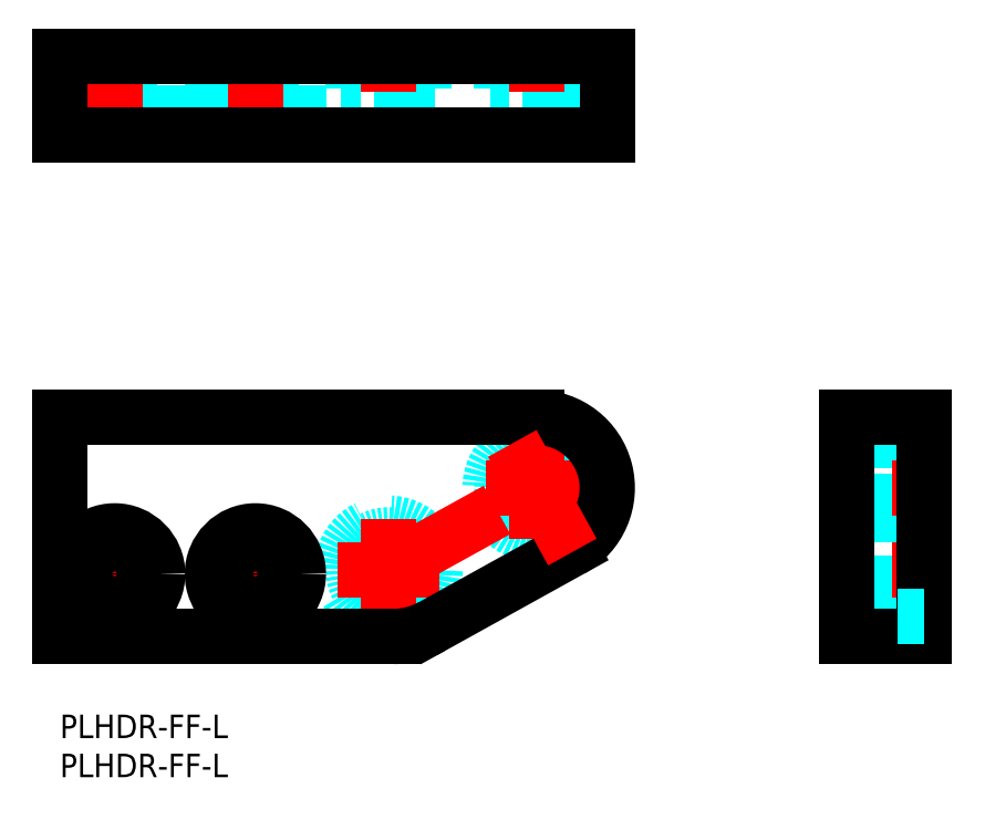
<metadata>
{"format":"dxf","ext":"dxf","renderer":"ezdxf+matplotlib","layout":"modelspace","background":"white","min_lineweight":24,"dpi":150}
</metadata>
<code>
0
SECTION
2
ENTITIES
0
TEXT
8
MSM_PART_NUMBER
10
0
20
-3
30
0
40
3
1
PLHDR-FF-L
0
TEXT
8
MSM_PART_NUMBER
10
0
20
-8
30
0
40
3
1
PLHDR-FF-L
0
CIRCLE
8
MSM_DASHED
10
61
20
29
30
0
40
6
0
CIRCLE
8
MSM_DASHED
10
42
20
18.5
30
0
40
6
0
CIRCLE
8
MSM_DASHED
10
61
20
29
30
0
40
4.5
0
CIRCLE
8
MSM_DASHED
10
42
20
18.5
30
0
40
4.5
0
LINE
8
MSM_CENTER
10
54.5
20
29
30
0
11
71.87
21
29
31
0
0
LINE
8
MSM_CENTER
10
61
20
22.5
30
0
11
61
21
35.5
31
0
0
LINE
8
MSM_CENTER
10
35.5
20
18.5
30
0
11
48.5
21
18.5
31
0
0
LINE
8
MSM_CENTER
10
42
20
12
30
0
11
42
21
25
31
0
0
LINE
8
MSM_CENTER
10
1
20
18
30
0
11
13
21
18
31
0
0
LINE
8
MSM_CENTER
10
7
20
12
30
0
11
7
21
24
31
0
0
LINE
8
MSM_CENTER
10
19
20
18
30
0
11
31
21
18
31
0
0
LINE
8
MSM_CENTER
10
25
20
12
30
0
11
25
21
24
31
0
0
CIRCLE
8
MSM_CONTINUOUS
10
7
20
18
30
0
40
3.25
0
CIRCLE
8
MSM_CONTINUOUS
10
25
20
18
30
0
40
3.25
0
CIRCLE
8
MSM_CONTINUOUS
10
7
20
18
30
0
40
5.5
0
ARC
8
MSM_CONTINUOUS
10
61
20
29
30
0
40
9
50
299
51
90
0
LINE
8
MSM_CONTINUOUS
10
6e-16
20
38
30
0
11
6e-16
21
10
31
0
0
LINE
8
MSM_CONTINUOUS
10
6e-16
20
10
30
0
11
42.7
21
10
31
0
0
ARC
8
MSM_CONTINUOUS
10
42.7
20
20
30
0
40
10
50
270
51
299
0
LINE
8
MSM_CONTINUOUS
10
47.55
20
11.25
30
0
11
65.36
21
21.13
31
0
0
CIRCLE
8
MSM_CONTINUOUS
10
25
20
18
30
0
40
5.5
0
LINE
8
MSM_CONTINUOUS
10
61
20
38
30
0
11
6e-16
21
38
31
0
0
LINE
8
MSM_DASHED
10
21.75
20
84.14
30
0
11
21.75
21
80.64
31
0
0
LINE
8
MSM_DASHED
10
28.25
20
80.64
30
0
11
28.25
21
84.14
31
0
0
LINE
8
MSM_DASHED
10
3.75
20
84.14
30
0
11
3.75
21
80.64
31
0
0
LINE
8
MSM_DASHED
10
10.25
20
80.64
30
0
11
10.25
21
84.14
31
0
0
LINE
8
MSM_DASHED
10
37.5
20
80.64
30
0
11
37.5
21
80.14
31
0
0
LINE
8
MSM_DASHED
10
46.5
20
80.14
30
0
11
46.5
21
80.64
31
0
0
LINE
8
MSM_DASHED
10
46.5
20
80.14
30
0
11
37.5
21
80.14
31
0
0
LINE
8
MSM_DASHED
10
19.5
20
80.64
30
0
11
19.5
21
74.14
31
0
0
LINE
8
MSM_DASHED
10
30.5
20
74.14
30
0
11
30.5
21
80.64
31
0
0
LINE
8
MSM_DASHED
10
30.5
20
80.64
30
0
11
19.5
21
80.64
31
0
0
LINE
8
MSM_DASHED
10
1.5
20
80.64
30
0
11
1.5
21
74.14
31
0
0
LINE
8
MSM_DASHED
10
12.5
20
74.14
30
0
11
12.5
21
80.64
31
0
0
LINE
8
MSM_DASHED
10
12.5
20
80.64
30
0
11
1.5
21
80.64
31
0
0
LINE
8
MSM_DASHED
10
36
20
84.14
30
0
11
36
21
80.64
31
0
0
LINE
8
MSM_DASHED
10
48
20
80.64
30
0
11
48
21
84.14
31
0
0
LINE
8
MSM_DASHED
10
48
20
80.64
30
0
11
36
21
80.64
31
0
0
LINE
8
MSM_DASHED
10
56.5
20
80.64
30
0
11
56.5
21
80.14
31
0
0
LINE
8
MSM_DASHED
10
65.5
20
80.14
30
0
11
65.5
21
80.64
31
0
0
LINE
8
MSM_DASHED
10
65.5
20
80.14
30
0
11
56.5
21
80.14
31
0
0
LINE
8
MSM_DASHED
10
55
20
84.14
30
0
11
55
21
80.64
31
0
0
LINE
8
MSM_DASHED
10
67
20
80.64
30
0
11
67
21
84.14
31
0
0
LINE
8
MSM_DASHED
10
67
20
80.64
30
0
11
55
21
80.64
31
0
0
LINE
8
MSM_CENTER
10
7
20
73.64
30
0
11
7
21
84.64
31
0
0
LINE
8
MSM_CENTER
10
25
20
73.64
30
0
11
25
21
84.64
31
0
0
LINE
8
MSM_CENTER
10
42
20
79.64
30
0
11
42
21
84.64
31
0
0
LINE
8
MSM_CENTER
10
61
20
79.64
30
0
11
61
21
84.64
31
0
0
LINE
8
MSM_CONTINUOUS
10
70
20
74.14
30
0
11
70
21
84.14
31
0
0
LINE
8
MSM_CONTINUOUS
10
70
20
84.14
30
0
11
-2.78e-14
21
84.14
31
0
0
LINE
8
MSM_CONTINUOUS
10
70
20
74.14
30
0
11
-2.78e-14
21
74.14
31
0
0
LINE
8
MSM_CONTINUOUS
10
-2.78e-14
20
74.14
30
0
11
-2.78e-14
21
84.14
31
0
0
LINE
8
MSM_DASHED
10
106.6
20
14
30
0
11
106.6
21
23
31
0
0
LINE
8
MSM_DASHED
10
110.6
20
23
30
0
11
106.6
21
23
31
0
0
LINE
8
MSM_DASHED
10
106.6
20
14
30
0
11
107.1
21
14
31
0
0
LINE
8
MSM_DASHED
10
107.1
20
12.5
30
0
11
107.1
21
35
31
0
0
LINE
8
MSM_DASHED
10
110.6
20
24.5
30
0
11
106.6
21
24.5
31
0
0
LINE
8
MSM_DASHED
10
106.6
20
24.5
30
0
11
106.6
21
33.5
31
0
0
LINE
8
MSM_DASHED
10
107.1
20
33.5
30
0
11
106.6
21
33.5
31
0
0
LINE
8
MSM_DASHED
10
110.6
20
35
30
0
11
107.1
21
35
31
0
0
LINE
8
MSM_CENTER
10
106.4
20
18.5
30
0
11
110.8
21
18.5
31
0
0
LINE
8
MSM_CENTER
10
106.4
20
29
30
0
11
110.8
21
29
31
0
0
LINE
8
MSM_CONTINUOUS
10
100.6
20
10
30
0
11
110.6
21
10
31
0
0
LINE
8
MSM_CONTINUOUS
10
100.6
20
10
30
0
11
100.6
21
38
31
0
0
LINE
8
MSM_CONTINUOUS
10
110.6
20
10
30
0
11
110.6
21
38
31
0
0
LINE
8
MSM_CONTINUOUS
10
100.6
20
38
30
0
11
110.6
21
38
31
0
0
LINE
8
MSM_DASHED
10
110.6
20
12.5
30
0
11
107.1
21
12.5
31
0
0
LINE
8
MSM_CENTER
10
42
20
18.5
30
0
11
61
21
29
31
0
0
LINE
8
MSM_CENTER
10
57.85
20
34.69
30
0
11
66.27
21
19.5
31
0
0
VIEWPORT
8
0
10
266.7
20
77.77
30
0
40
853.3
41
354.7
68
     1
69
     1
0
VIEWPORT
8
DEFPOINTS
10
143.6
20
105.4
30
0
40
287.2
41
189.7
68
     2
69
     2
0
ENDSEC
0
EOF

</code>
